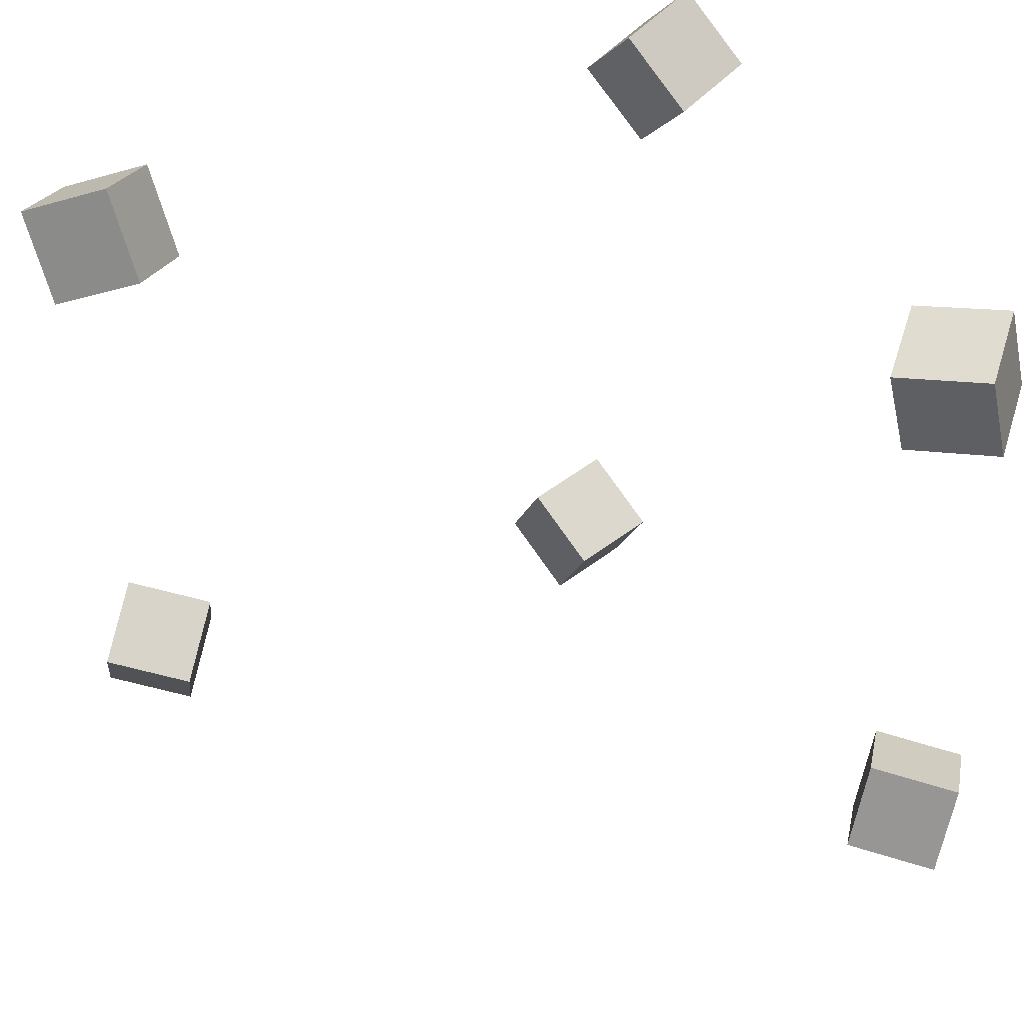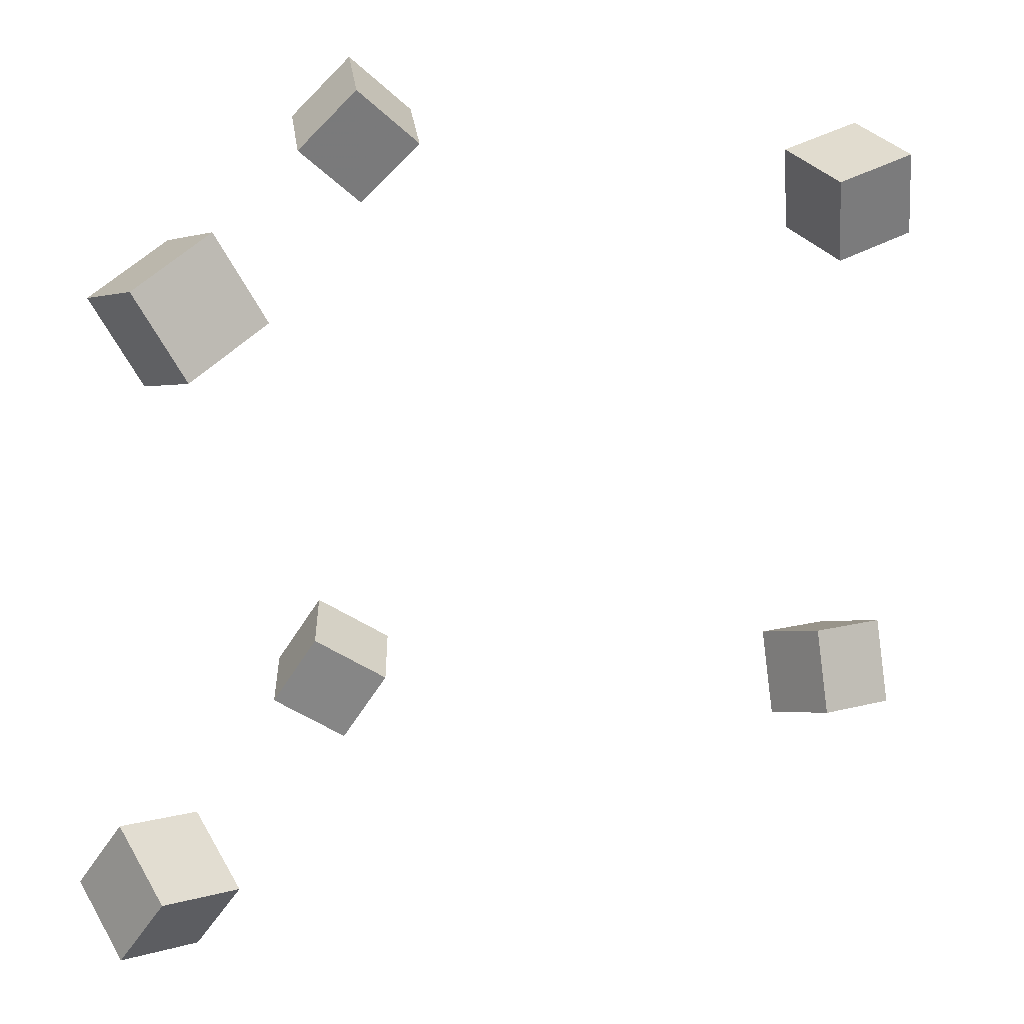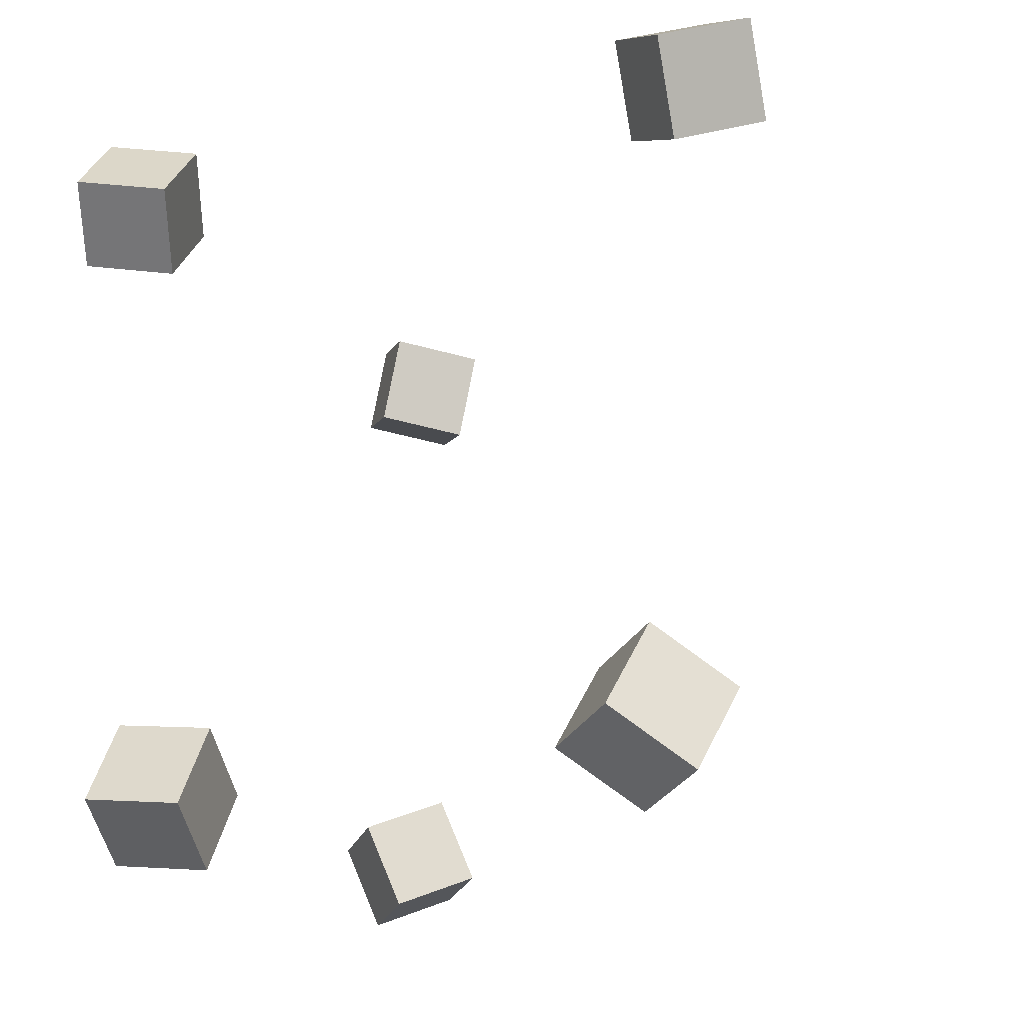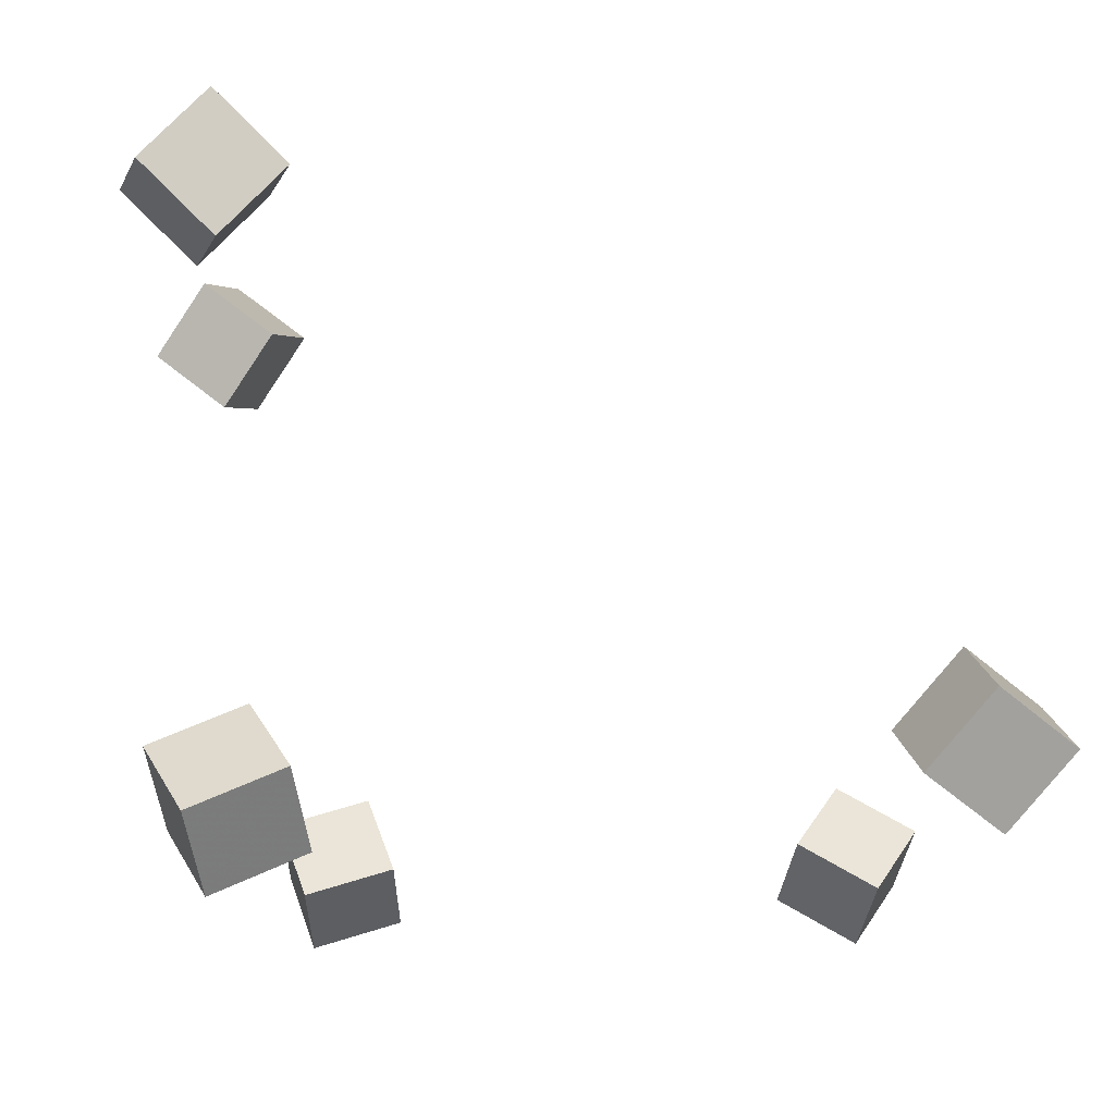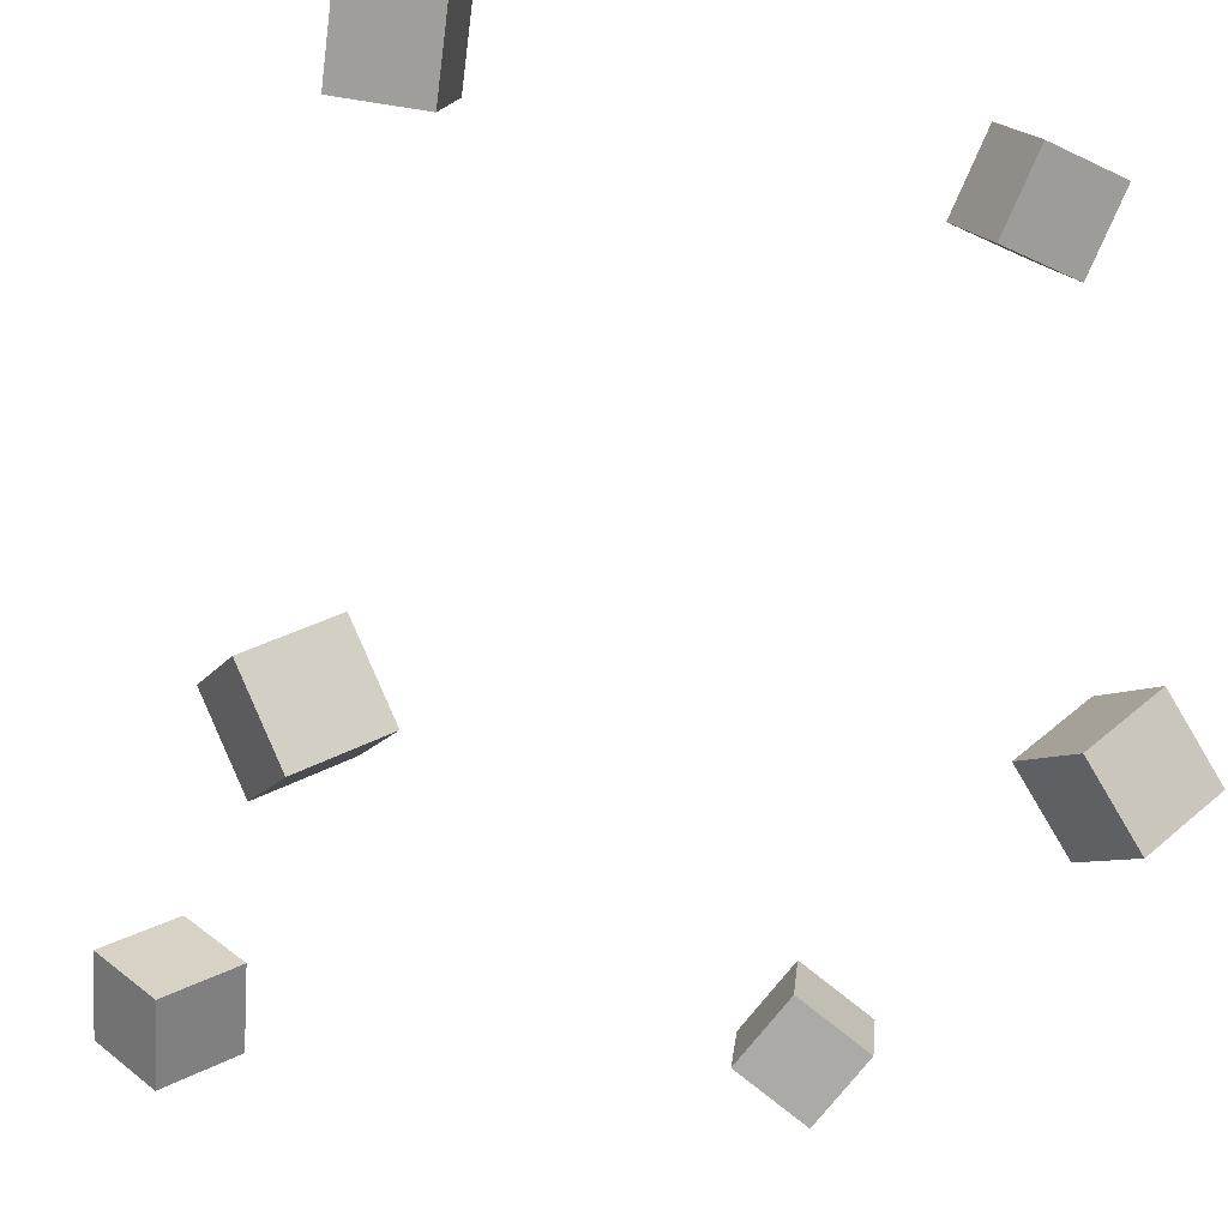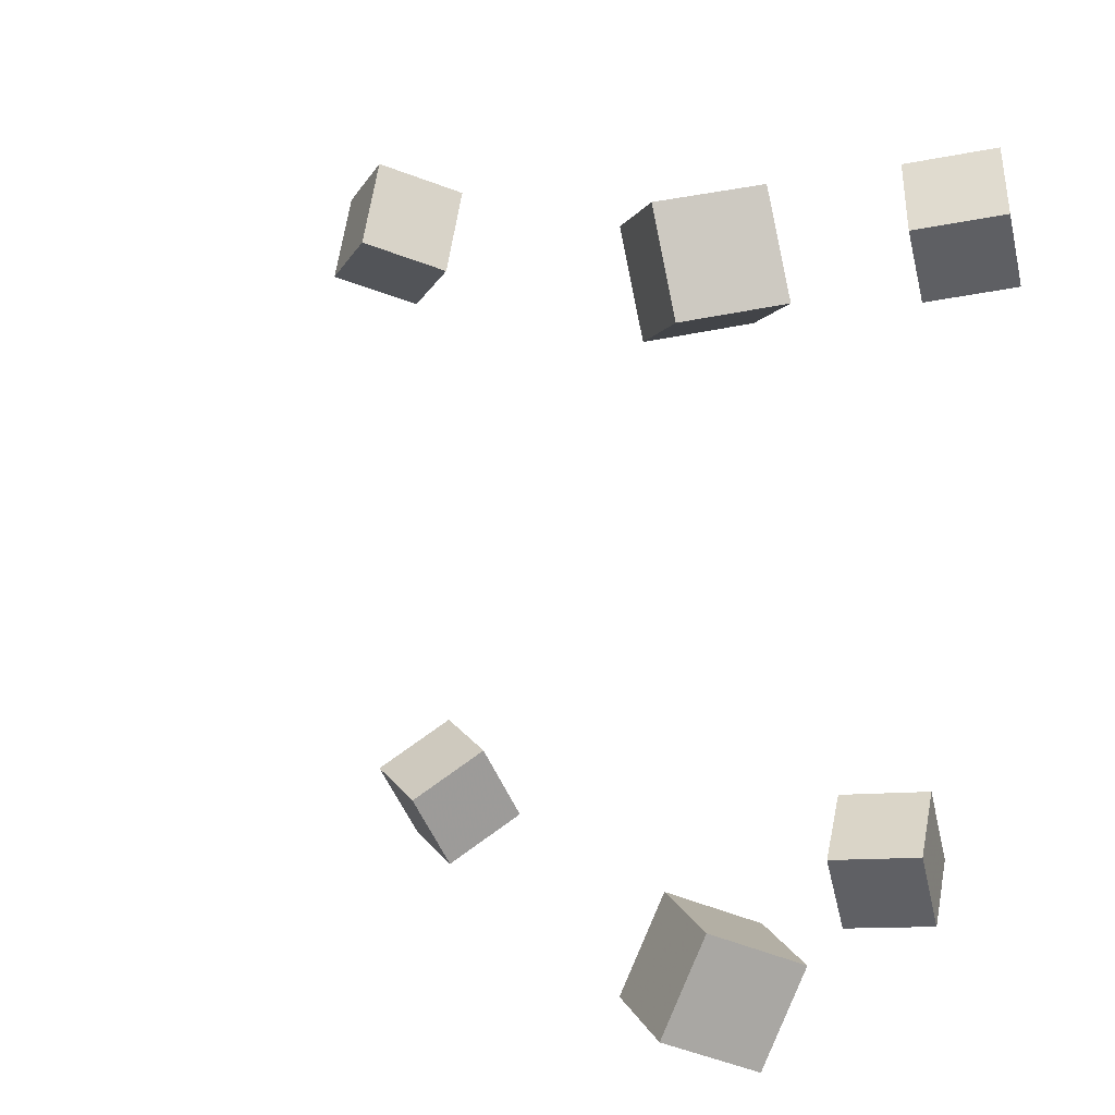
<metadata>
{"format":"obj","ext":"obj","renderer":"f3d","projection":"perspective","resolution":1024,"background":"white","views":[{"elev":41.3,"azim":156.6,"up":"+Z"},{"elev":22.9,"azim":105.9,"up":"+Z"},{"elev":-16.7,"azim":34.2,"up":"+Z"},{"elev":-10.6,"azim":-3.2,"up":"+Y"},{"elev":-33.5,"azim":-108.9,"up":"+Y"},{"elev":6.0,"azim":-146.6,"up":"+Z"}]}
</metadata>
<code>
v -0.1259 -0.1098 -0.168
v -0.1299 -0.08391 -0.127
v -0.14 -0.07108 -0.1939
v -0.1441 -0.04516 -0.1528
v -0.07939 -0.09571 -0.1724
v -0.08345 -0.06979 -0.1313
v -0.09357 -0.05696 -0.1982
v -0.09762 -0.03104 -0.1571
f 1.0 7.0 5.0
f 1.0 3.0 7.0
f 1.0 4.0 3.0
f 1.0 2.0 4.0
f 3.0 8.0 7.0
f 3.0 4.0 8.0
f 5.0 7.0 8.0
f 5.0 8.0 6.0
f 1.0 5.0 6.0
f 1.0 6.0 2.0
f 2.0 6.0 8.0
f 2.0 8.0 4.0
v -0.2096 0.2181 0.1269
v -0.198 0.2178 0.1742
v -0.178 0.2542 0.1194
v -0.1665 0.2539 0.1667
v -0.1745 0.1856 0.1182
v -0.163 0.1853 0.1654
v -0.1429 0.2217 0.1107
v -0.1314 0.2214 0.1579
f 9.0 15.0 13.0
f 9.0 11.0 15.0
f 9.0 12.0 11.0
f 9.0 10.0 12.0
f 11.0 16.0 15.0
f 11.0 12.0 16.0
f 13.0 15.0 16.0
f 13.0 16.0 14.0
f 9.0 13.0 14.0
f 9.0 14.0 10.0
f 10.0 14.0 16.0
f 10.0 16.0 12.0
v 0.1353 -0.02719 0.1395
v 0.141 -0.05041 0.182
v 0.1653 0.008039 0.1548
v 0.1709 -0.01517 0.1973
v 0.1733 -0.05156 0.1211
v 0.179 -0.07477 0.1636
v 0.2033 -0.01632 0.1364
v 0.2089 -0.03953 0.1789
f 17.0 23.0 21.0
f 17.0 19.0 23.0
f 17.0 20.0 19.0
f 17.0 18.0 20.0
f 19.0 24.0 23.0
f 19.0 20.0 24.0
f 21.0 23.0 24.0
f 21.0 24.0 22.0
f 17.0 21.0 22.0
f 17.0 22.0 18.0
f 18.0 22.0 24.0
f 18.0 24.0 20.0
v -0.1799 -0.07222 0.132
v -0.1605 -0.1024 0.165
v -0.1882 -0.03934 0.1668
v -0.1688 -0.0695 0.1999
v -0.1359 -0.05271 0.124
v -0.1166 -0.08288 0.1571
v -0.1442 -0.01984 0.1589
v -0.1249 -0.05 0.1919
f 25.0 31.0 29.0
f 25.0 27.0 31.0
f 25.0 28.0 27.0
f 25.0 26.0 28.0
f 27.0 32.0 31.0
f 27.0 28.0 32.0
f 29.0 31.0 32.0
f 29.0 32.0 30.0
f 25.0 29.0 30.0
f 25.0 30.0 26.0
f 26.0 30.0 32.0
f 26.0 32.0 28.0
v 0.1257 -0.08309 -0.1669
v 0.1317 -0.05581 -0.1269
v 0.1513 -0.0507 -0.1927
v 0.1572 -0.02343 -0.1527
v 0.1668 -0.1072 -0.1566
v 0.1727 -0.07993 -0.1165
v 0.1923 -0.07481 -0.1824
v 0.1983 -0.04754 -0.1424
f 33.0 39.0 37.0
f 33.0 35.0 39.0
f 33.0 36.0 35.0
f 33.0 34.0 36.0
f 35.0 40.0 39.0
f 35.0 36.0 40.0
f 37.0 39.0 40.0
f 37.0 40.0 38.0
f 33.0 37.0 38.0
f 33.0 38.0 34.0
f 34.0 38.0 40.0
f 34.0 40.0 36.0
v -0.2008 0.2218 -0.1873
v -0.2164 0.2116 -0.1424
v -0.1746 0.2588 -0.1698
v -0.1903 0.2486 -0.1249
v -0.1629 0.1919 -0.1809
v -0.1786 0.1818 -0.136
v -0.1367 0.2289 -0.1634
v -0.1524 0.2187 -0.1185
f 41.0 47.0 45.0
f 41.0 43.0 47.0
f 41.0 44.0 43.0
f 41.0 42.0 44.0
f 43.0 48.0 47.0
f 43.0 44.0 48.0
f 45.0 47.0 48.0
f 45.0 48.0 46.0
f 41.0 45.0 46.0
f 41.0 46.0 42.0
f 42.0 46.0 48.0
f 42.0 48.0 44.0

</code>
